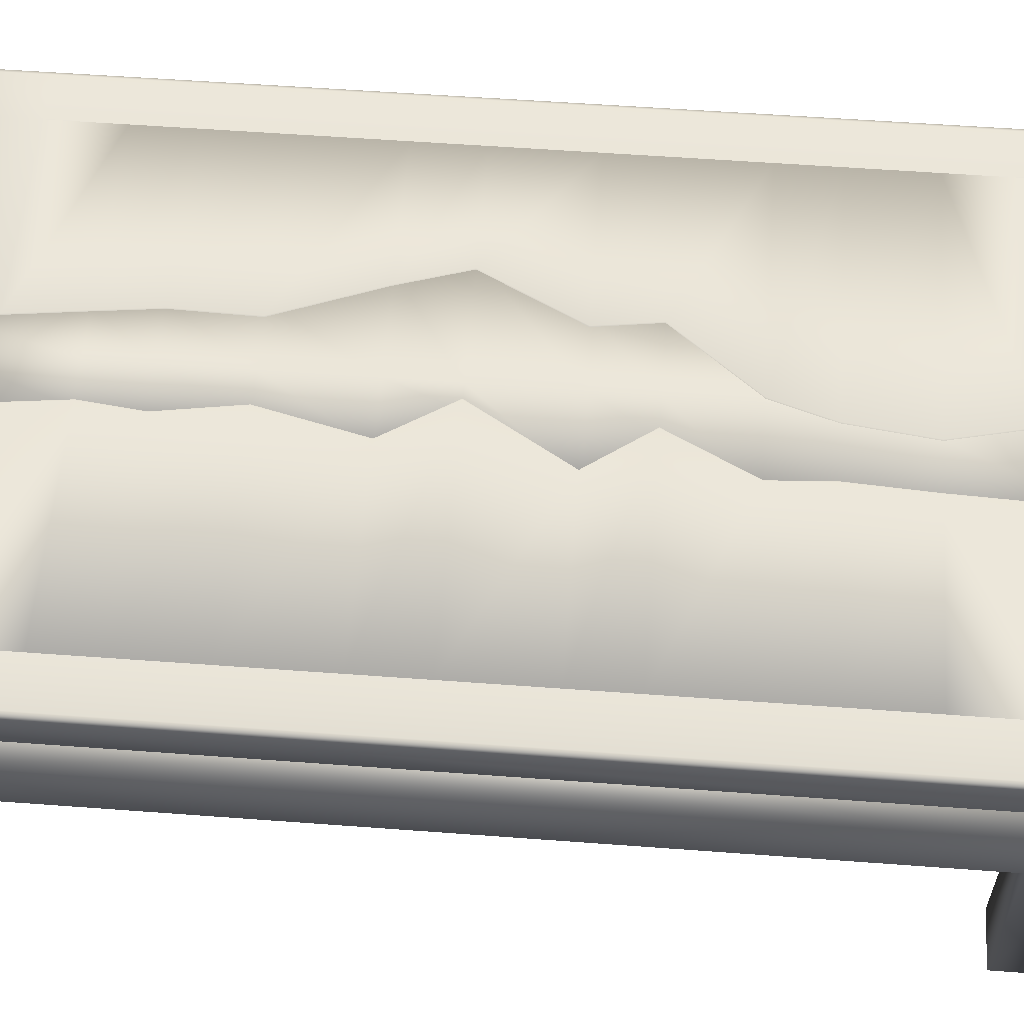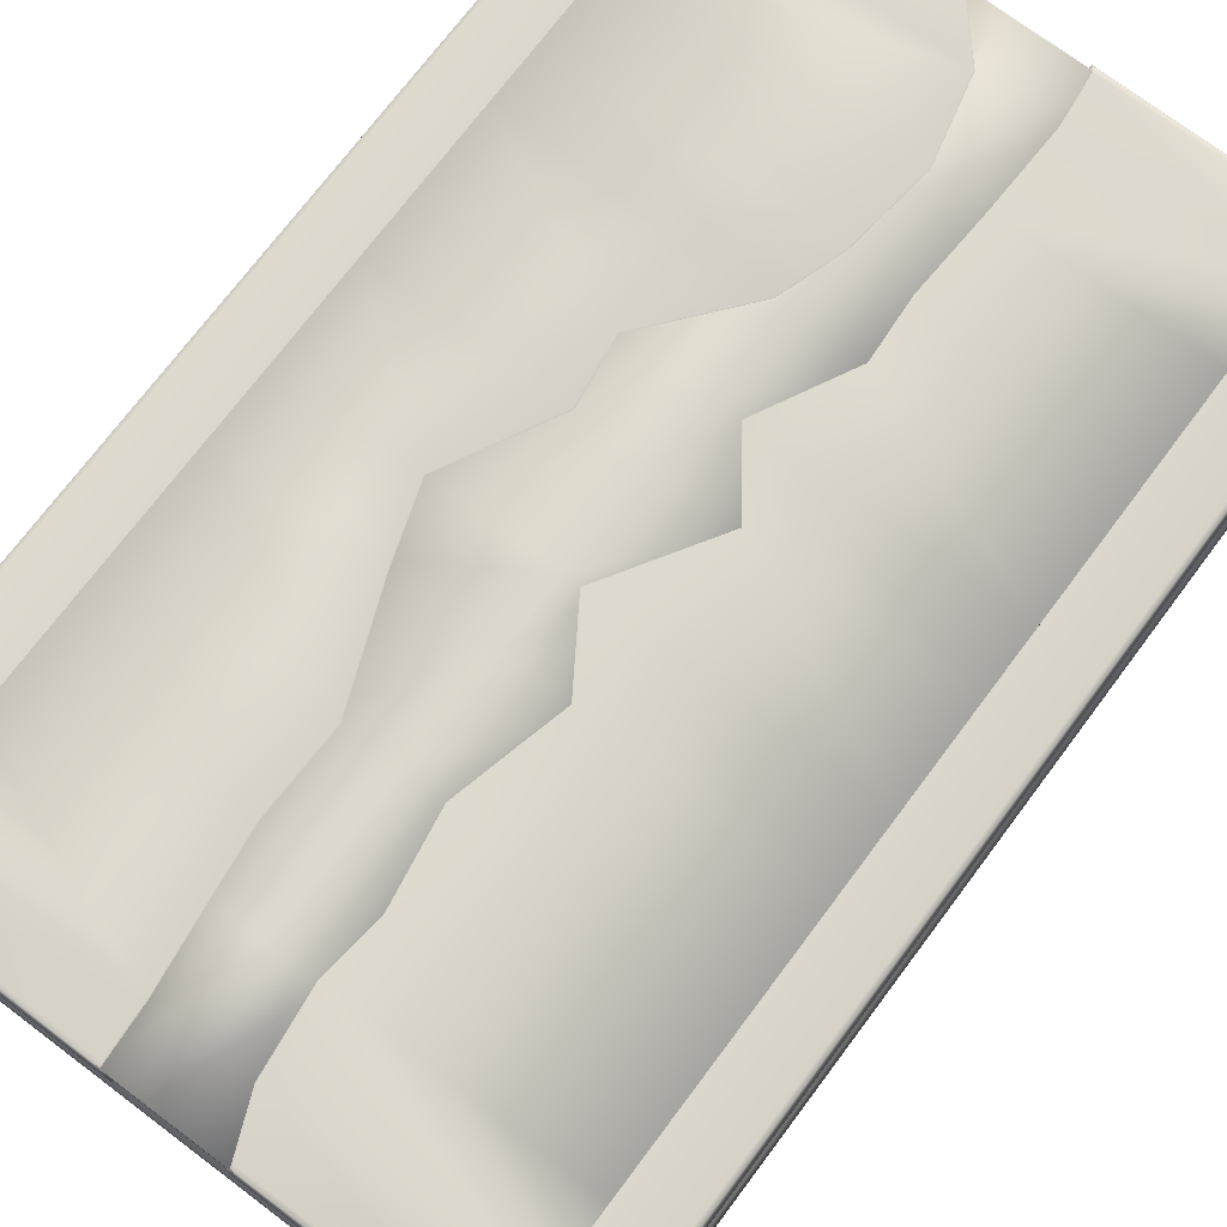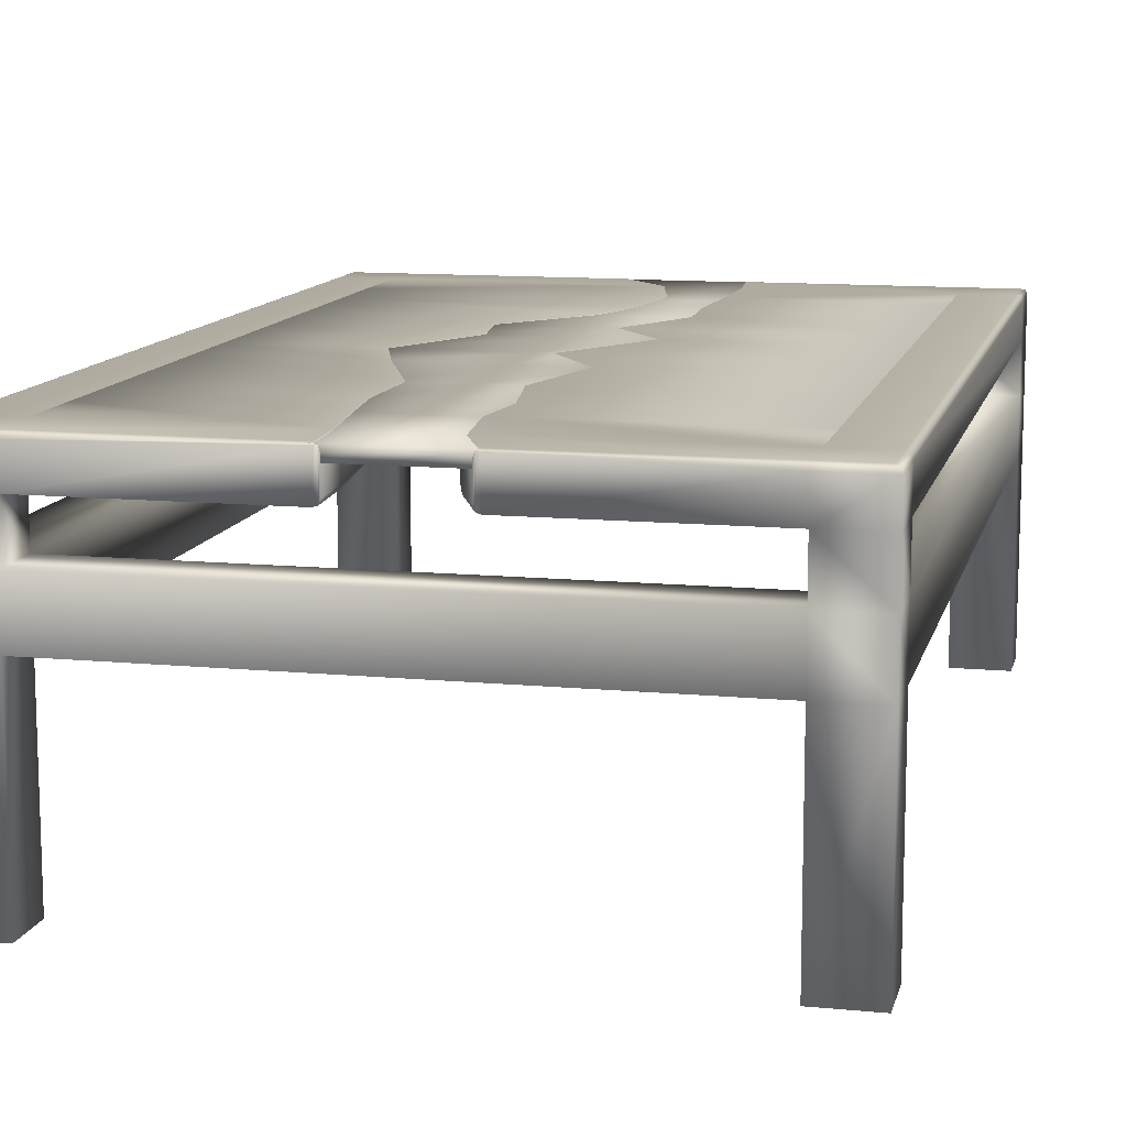
<metadata>
{"format":"obj","ext":"obj","renderer":"f3d","projection":"perspective","resolution":1024,"background":"white","views":[{"elev":57.8,"azim":-85.6,"up":"+Y"},{"elev":73.1,"azim":-143.1,"up":"+Y"},{"elev":11.7,"azim":-167.0,"up":"+Y"}]}
</metadata>
<code>
v  -1.2 0 1.476
v  -1.2 0 1.279
v  -0.9918 0 1.279
v  -0.9918 0 1.476
v  -1.181 1.259 1.456
v  -0.9918 1.259 1.456
v  -0.9918 1.259 1.279
v  -1.181 1.259 1.279
v  -0.9918 0.7176 1.476
v  -1.2 0.7176 1.476
v  -0.9918 0.7176 1.279
v  -1.2 0.7176 1.279
v  -0.9918 0.9266 1.476
v  -1.2 0.9266 1.476
v  -1.2 0.9266 1.279
v  -0.9918 1.109 1.476
v  -1.2 1.109 1.476
v  -0.9918 0.9266 1.279
v  -0.9918 1.109 1.279
v  -1.2 1.109 1.279
v  0.9322 0 1.476
v  0.9322 0 1.279
v  1.141 0 1.279
v  1.141 0 1.476
v  0.9322 1.259 1.456
v  1.121 1.259 1.456
v  1.121 1.259 1.279
v  0.9322 1.259 1.279
v  1.141 0.7176 1.476
v  0.9322 0.7176 1.476
v  1.141 0.7176 1.279
v  0.9322 0.7176 1.279
v  1.141 0.9266 1.476
v  0.9322 0.9266 1.476
v  1.141 0.9266 1.279
v  1.141 1.109 1.476
v  0.9322 1.109 1.476
v  1.141 1.109 1.279
v  0.9322 0.9266 1.279
v  0.9322 1.109 1.279
v  -1.2 0 -1.865
v  -1.2 0 -2.061
v  -0.9928 0 -2.061
v  -0.9928 0 -1.865
v  -1.179 1.259 -1.865
v  -0.9928 1.259 -1.865
v  -0.9928 1.259 -2.041
v  -1.179 1.259 -2.041
v  -0.9928 0.7176 -1.865
v  -1.2 0.7176 -1.865
v  -0.9928 0.7176 -2.061
v  -1.2 0.7176 -2.061
v  -1.2 0.9266 -2.061
v  -0.9928 0.9266 -2.061
v  -1.2 0.9266 -1.865
v  -0.9928 0.9266 -1.865
v  -0.9928 1.109 -1.865
v  -1.2 1.109 -1.865
v  -0.9928 1.109 -2.061
v  -1.2 1.109 -2.061
v  0.9332 0 -1.865
v  0.9332 0 -2.061
v  1.14 0 -2.061
v  1.14 0 -1.865
v  0.9332 1.259 -1.865
v  1.12 1.259 -1.865
v  1.12 1.259 -2.041
v  0.9332 1.259 -2.041
v  1.14 0.7176 -1.865
v  0.9332 0.7176 -1.865
v  1.14 0.7176 -2.061
v  0.9332 0.7176 -2.061
v  1.14 0.9266 -2.061
v  1.14 0.9266 -1.865
v  0.9332 0.9266 -2.061
v  1.14 1.109 -1.865
v  0.9332 1.109 -1.865
v  0.9332 0.9266 -1.865
v  1.14 1.109 -2.061
v  0.9332 1.109 -2.061
v  -0.9918 1.239 1.476
v  -1.2 1.239 1.476
v  -1.2 1.239 1.279
v  1.141 1.239 1.476
v  0.9322 1.239 1.476
v  1.141 1.239 1.279
v  -1.2 1.239 -2.061
v  -0.9928 1.239 -2.061
v  -1.2 1.239 -1.865
v  1.14 1.239 -2.061
v  1.14 1.239 -1.865
v  0.9332 1.239 -2.061
v  -0.2608 1.259 1.456
v  -0.2794 1.259 1.279
v  -0.2587 1.109 1.476
v  -0.2551 1.254 1.476
v  -0.2794 1.109 1.279
v  -0.2431 1.254 -2.061
v  -0.2329 1.254 -2.061
v  -0.2329 1.114 -2.061
v  -0.2479 1.109 -2.061
v  -0.1668 1.259 -1.865
v  -0.2402 1.259 -2.042
v  -0.1668 1.109 -1.865
v  0.9323 1.109 0.9835
v  0.9323 1.259 0.9835
v  -0.0073 1.109 1.279
v  -0.0759 1.109 0.9835
v  -0.9919 1.259 0.9835
v  -0.9919 1.109 0.9835
v  -0.2682 1.259 0.9835
v  -0.2682 1.109 0.9835
v  0.1506 1.259 1.46
v  -0.0073 1.259 1.279
v  0.1488 1.114 1.476
v  0.1638 1.109 1.476
v  0.1574 1.254 1.476
v  0.1488 1.254 1.476
v  0.1379 1.254 -2.061
v  0.1473 1.254 -2.061
v  0.1529 1.109 -2.061
v  0.1379 1.114 -2.061
v  0.1652 1.259 -1.865
v  0.1541 1.259 -2.041
v  0.1652 1.109 -1.865
v  -0.0759 1.259 0.9835
v  0.9331 1.109 -1.366
v  0.9331 1.109 -1.587
v  0.9331 1.259 -1.587
v  0.9331 1.259 -1.366
v  0.2266 1.109 -1.366
v  0.2 1.109 -1.587
v  -0.9926 1.259 -1.366
v  -0.9927 1.259 -1.587
v  -0.9927 1.109 -1.587
v  -0.9926 1.109 -1.366
v  -0.1606 1.259 -1.366
v  -0.134 1.259 -1.587
v  -0.134 1.109 -1.587
v  -0.1606 1.109 -1.366
v  0.2 1.259 -1.587
v  0.2266 1.259 -1.366
v  0.933 1.109 -1.065
v  0.933 1.259 -1.065
v  0.2185 1.109 -1.065
v  -0.9925 1.259 -1.065
v  -0.9925 1.109 -1.065
v  -0.112 1.259 -1.065
v  -0.112 1.109 -1.065
v  0.2185 1.259 -1.065
v  0.9328 1.109 -0.6895
v  0.9328 1.259 -0.6895
v  0.366 1.109 -0.6895
v  -0.9924 1.259 -0.6895
v  -0.9924 1.109 -0.6895
v  -0.2054 1.259 -0.6895
v  -0.2054 1.109 -0.6895
v  0.366 1.259 -0.6895
v  0.9328 1.109 -0.4399
v  0.9328 1.259 -0.4399
v  0.4477 1.109 -0.4399
v  -0.9923 1.259 -0.4399
v  -0.9923 1.109 -0.4399
v  -0.0429 1.259 -0.4399
v  -0.0429 1.109 -0.4399
v  0.4477 1.259 -0.4399
v  0.9326 1.109 -0.0791
v  0.9326 1.259 -0.0791
v  0.2568 1.109 -0.0791
v  -0.9922 1.259 -0.0791
v  -0.9922 1.109 -0.0791
v  -0.2687 1.259 -0.0791
v  -0.2687 1.109 -0.0791
v  0.2568 1.259 -0.0791
v  0.9326 1.109 0.1487
v  0.9326 1.259 0.1487
v  0.2901 1.109 0.1487
v  -0.9921 1.259 0.1487
v  -0.9921 1.109 0.1487
v  -0.1012 1.259 0.1487
v  -0.1012 1.109 0.1487
v  0.2901 1.259 0.1487
v  0.9325 1.109 0.4594
v  0.9325 1.259 0.4594
v  0.0342 1.109 0.4594
v  -0.9921 1.259 0.4594
v  -0.9921 1.109 0.4594
v  -0.2636 1.259 0.4594
v  -0.2636 1.109 0.4594
v  0.0342 1.259 0.4594
v  0.9324 1.109 0.6798
v  0.9324 1.259 0.6798
v  -0.0367 1.109 0.6798
v  -0.992 1.259 0.6798
v  -0.992 1.109 0.6798
v  -0.2501 1.259 0.6798
v  -0.2501 1.109 0.6798
v  -0.0367 1.259 0.6798
v  -0.2387 1.129 1.476
v  -0.2594 1.129 1.279
v  -0.2594 1.239 1.279
v  -0.2387 1.239 1.476
v  -0.2482 1.239 0.9835
v  -0.2482 1.129 0.9835
v  -0.2301 1.129 0.6798
v  -0.2301 1.239 0.6798
v  -0.2436 1.129 0.4594
v  -0.2436 1.239 0.4594
v  -0.0812 1.129 0.1487
v  -0.0812 1.239 0.1487
v  -0.2487 1.129 -0.0791
v  -0.2487 1.239 -0.0791
v  -0.0229 1.129 -0.4399
v  -0.0229 1.239 -0.4399
v  -0.1854 1.129 -0.6895
v  -0.1854 1.239 -0.6895
v  -0.092 1.129 -1.065
v  -0.092 1.239 -1.065
v  -0.1406 1.129 -1.366
v  -0.1406 1.239 -1.366
v  -0.114 1.129 -1.587
v  -0.114 1.239 -1.587
v  -0.1468 1.129 -1.865
v  -0.1468 1.239 -1.865
v  -0.2279 1.129 -2.061
v  -0.2279 1.239 -2.061
v  0.1329 1.129 -2.061
v  0.1452 1.129 -1.865
v  0.1452 1.239 -1.865
v  0.1329 1.239 -2.061
v  0.18 1.239 -1.587
v  0.18 1.129 -1.587
v  0.2066 1.239 -1.366
v  0.2066 1.129 -1.366
v  0.1985 1.239 -1.065
v  0.1985 1.129 -1.065
v  0.346 1.239 -0.6895
v  0.346 1.129 -0.6895
v  0.4277 1.239 -0.4399
v  0.4277 1.129 -0.4399
v  0.2368 1.239 -0.0791
v  0.2368 1.129 -0.0791
v  0.2701 1.239 0.1487
v  0.2701 1.129 0.1487
v  0.0142 1.239 0.4594
v  0.0142 1.129 0.4594
v  -0.0567 1.239 0.6798
v  -0.0567 1.129 0.6798
v  -0.0959 1.239 0.9835
v  -0.0959 1.129 0.9835
v  -0.0273 1.239 1.279
v  -0.0273 1.129 1.279
v  0.1438 1.129 1.476
v  0.1438 1.239 1.476
v  0.1567 1.258 1.472
v  0.1494 1.258 -2.056
v  -0.0909 1.254 0.9835
v  -0.0223 1.254 1.279
v  0.185 1.254 -1.587
v  0.2116 1.254 -1.366
v  0.2035 1.254 -1.065
v  0.351 1.254 -0.6895
v  0.4327 1.254 -0.4399
v  0.2418 1.254 -0.0791
v  0.2751 1.254 0.1487
v  0.0192 1.254 0.4594
v  -0.0517 1.254 0.6798
v  0.1502 1.254 -1.865
v  -0.2437 1.254 1.476
v  -0.2644 1.254 1.279
v  -0.2422 1.258 -2.056
v  -0.2532 1.254 0.9835
v  -0.1456 1.254 -1.366
v  -0.119 1.254 -1.587
v  -0.097 1.254 -1.065
v  -0.1904 1.254 -0.6895
v  -0.0279 1.254 -0.4399
v  -0.2537 1.254 -0.0791
v  -0.0862 1.254 0.1487
v  -0.2486 1.254 0.4594
v  -0.2351 1.254 0.6798
v  -0.1518 1.254 -1.865
v  -0.2644 1.114 1.279
v  -0.2437 1.114 1.476
v  -0.1518 1.114 -1.865
v  -0.2532 1.114 0.9835
v  -0.119 1.114 -1.587
v  -0.1456 1.114 -1.366
v  -0.097 1.114 -1.065
v  -0.1904 1.114 -0.6895
v  -0.0279 1.114 -0.4399
v  -0.2537 1.114 -0.0791
v  -0.0862 1.114 0.1487
v  -0.2486 1.114 0.4594
v  -0.2351 1.114 0.6798
v  -0.0223 1.114 1.279
v  -0.0909 1.114 0.9835
v  0.1502 1.114 -1.865
v  0.2116 1.114 -1.366
v  0.185 1.114 -1.587
v  0.2035 1.114 -1.065
v  0.351 1.114 -0.6895
v  0.4327 1.114 -0.4399
v  0.2418 1.114 -0.0791
v  0.2751 1.114 0.1487
v  0.0192 1.114 0.4594
v  -0.0517 1.114 0.6798
v  0.9322 1.254 1.47
v  1.136 1.254 1.47
v  1.136 1.254 1.279
v  1.135 1.254 -1.865
v  1.135 1.254 -2.056
v  0.9332 1.254 -2.056
v  -1.196 1.254 1.47
v  -0.9918 1.254 1.47
v  -1.196 1.254 1.279
v  -0.9928 1.254 -2.056
v  -1.194 1.254 -2.056
v  -1.194 1.254 -1.865
v  -0.2555 1.258 1.471
o Box002
g Box002
f 1 2 3 4
f 5 6 7 8
f 1 4 9 10
f 4 3 11 9
f 3 2 12 11
f 2 1 10 12
f 9 13 14 10
f 10 14 15 12
f 13 16 17 14
f 18 19 16 13
f 15 20 19 18
f 14 17 20 15
f 21 22 23 24
f 25 26 27 28
f 21 24 29 30
f 24 23 31 29
f 23 22 32 31
f 22 21 30 32
f 29 33 34 30
f 31 35 33 29
f 33 36 37 34
f 35 38 36 33
f 39 40 38 35
f 34 37 40 39
f 41 42 43 44
f 45 46 47 48
f 41 44 49 50
f 44 43 51 49
f 43 42 52 51
f 42 41 50 52
f 52 53 54 51
f 50 55 53 52
f 56 57 58 55
f 54 59 57 56
f 53 60 59 54
f 55 58 60 53
f 61 62 63 64
f 65 66 67 68
f 61 64 69 70
f 64 63 71 69
f 63 62 72 71
f 62 61 70 72
f 71 73 74 69
f 72 75 73 71
f 74 76 77 78
f 73 79 76 74
f 75 80 79 73
f 78 77 80 75
f 31 32 70 69
f 32 39 78 70
f 39 35 74 78
f 35 31 69 74
f 9 11 32 30
f 11 18 39 32
f 18 13 34 39
f 13 9 30 34
f 11 12 50 49
f 12 15 55 50
f 15 18 56 55
f 18 11 49 56
f 49 51 72 70
f 51 54 75 72
f 54 56 78 75
f 56 49 70 78
f 17 16 81 82
f 20 17 82 83
f 37 36 84 85
f 36 38 86 84
f 59 60 87 88
f 60 58 89 87
f 76 79 90 91
f 79 80 92 90
f 20 83 89 58
f 8 7 46 45
f 7 19 57 46
f 19 20 58 57
f 7 6 93 94
f 81 16 95 96
f 16 19 97 95
f 40 28 65 77
f 28 27 66 65
f 86 38 76 91
f 38 40 77 76
f 98 99 100 101
f 47 46 102 103
f 57 59 101 104
f 28 40 105 106
f 40 107 108 105
f 19 7 109 110
f 7 94 111 109
f 97 19 110 112
f 113 25 28 114
f 115 116 117 118
f 107 40 37 116
f 119 120 121 122
f 123 65 68 124
f 121 80 77 125
f 114 28 106 126
f 127 128 129 130
f 131 132 128 127
f 133 134 135 136
f 137 138 134 133
f 136 135 139 140
f 130 129 141 142
f 143 127 130 144
f 145 131 127 143
f 146 133 136 147
f 148 137 133 146
f 147 136 140 149
f 144 130 142 150
f 151 143 144 152
f 153 145 143 151
f 154 146 147 155
f 156 148 146 154
f 155 147 149 157
f 152 144 150 158
f 159 151 152 160
f 161 153 151 159
f 162 154 155 163
f 164 156 154 162
f 163 155 157 165
f 160 152 158 166
f 167 159 160 168
f 169 161 159 167
f 170 162 163 171
f 172 164 162 170
f 171 163 165 173
f 168 160 166 174
f 175 167 168 176
f 177 169 167 175
f 178 170 171 179
f 180 172 170 178
f 179 171 173 181
f 176 168 174 182
f 183 175 176 184
f 185 177 175 183
f 186 178 179 187
f 188 180 178 186
f 187 179 181 189
f 184 176 182 190
f 191 183 184 192
f 193 185 183 191
f 194 186 187 195
f 196 188 186 194
f 195 187 189 197
f 192 184 190 198
f 105 191 192 106
f 108 193 191 105
f 109 194 195 110
f 111 196 194 109
f 110 195 197 112
f 106 192 198 126
f 128 77 65 129
f 132 125 77 128
f 134 46 57 135
f 138 102 46 134
f 135 57 104 139
f 129 65 123 141
f 199 200 201 202
f 203 201 200 204
f 204 205 206 203
f 205 207 208 206
f 207 209 210 208
f 209 211 212 210
f 211 213 214 212
f 213 215 216 214
f 215 217 218 216
f 217 219 220 218
f 219 221 222 220
f 221 223 224 222
f 223 225 226 224
f 227 228 229 230
f 231 229 228 232
f 233 231 232 234
f 235 233 234 236
f 237 235 236 238
f 239 237 238 240
f 241 239 240 242
f 243 241 242 244
f 245 243 244 246
f 247 245 246 248
f 249 247 248 250
f 251 249 250 252
f 252 253 254 251
f 118 255 113
f 124 256 119
f 126 257 258 114
f 141 259 260 142
f 142 260 261 150
f 150 261 262 158
f 158 262 263 166
f 166 263 264 174
f 174 264 265 182
f 182 265 266 190
f 190 266 267 198
f 198 267 257 126
f 123 268 259 141
f 119 230 229 268
f 259 231 233 260
f 260 233 235 261
f 261 235 237 262
f 262 237 239 263
f 268 229 231 259
f 93 269 270 94
f 99 271 103
f 94 270 272 111
f 137 273 274 138
f 148 275 273 137
f 156 276 275 148
f 164 277 276 156
f 172 278 277 164
f 180 279 278 172
f 188 280 279 180
f 196 281 280 188
f 111 272 281 196
f 138 274 282 102
f 282 224 226 99
f 273 220 222 274
f 275 218 220 273
f 276 216 218 275
f 277 214 216 276
f 274 222 224 282
f 97 283 284 95
f 101 100 285 104
f 112 286 283 97
f 139 287 288 140
f 140 288 289 149
f 149 289 290 157
f 157 290 291 165
f 165 291 292 173
f 173 292 293 181
f 181 293 294 189
f 189 294 295 197
f 197 295 286 112
f 104 285 287 139
f 283 200 199 284
f 100 225 223 285
f 286 204 200 283
f 287 221 219 288
f 288 219 217 289
f 289 217 215 290
f 290 215 213 291
f 291 213 211 292
f 292 211 209 293
f 293 209 207 294
f 294 207 205 295
f 295 205 204 286
f 285 223 221 287
f 107 296 297 108
f 116 115 296 107
f 125 298 122 121
f 131 299 300 132
f 145 301 299 131
f 153 302 301 145
f 161 303 302 153
f 169 304 303 161
f 177 305 304 169
f 185 306 305 177
f 193 307 306 185
f 108 297 307 193
f 132 300 298 125
f 296 252 250 297
f 115 253 252 296
f 298 228 227 122
f 299 234 232 300
f 301 236 234 299
f 302 238 236 301
f 303 240 238 302
f 304 242 240 303
f 305 244 242 304
f 306 246 244 305
f 307 248 246 306
f 297 250 248 307
f 300 232 228 298
f 25 308 309 26
f 26 309 310 27
f 66 311 312 67
f 67 312 313 68
f 27 310 311 66
f 113 255 308 25
f 119 256 120
f 308 85 84 309
f 309 84 86 310
f 311 91 90 312
f 312 90 92 313
f 310 86 91 311
f 255 118 117
f 256 124 68 313
f 5 314 315 6
f 8 316 314 5
f 47 317 318 48
f 48 318 319 45
f 83 316 319 89
f 6 315 320 93
f 271 99 98
f 314 82 81 315
f 316 83 82 314
f 317 88 87 318
f 318 87 89 319
f 316 8 45 319
f 315 81 96 320
f 317 47 103 271
f 270 269 202 201
f 272 270 201 203
f 281 272 203 206
f 280 281 206 208
f 279 280 208 210
f 278 279 210 212
f 277 278 212 214
f 264 263 239 241
f 265 264 241 243
f 266 265 243 245
f 267 266 245 247
f 257 267 247 249
f 258 257 249 251
f 118 258 251 254
f 256 313 92 120
f 120 92 80 121
f 122 227 230 119
f 119 268 123 124
f 101 59 88 98
f 98 88 317 271
f 103 102 282 99
f 99 226 225 100
f 284 199 202 269
f 96 269 320
f 93 320 269
f 269 96 95 284
f 116 37 85 117
f 117 85 308 255
f 113 114 258 118
f 118 254 253 115
v  -0.3049 1.213 1.461
v  -0.3049 1.213 0.888
v  -0.0314 1.213 0.888
v  0.0175 1.213 1.461
v  0.0237 1.213 0.888
v  0.1952 1.213 1.461
v  -0.3049 1.213 0.455
v  0.0175 1.213 0.455
v  0.0928 1.213 0.455
v  -0.1349 1.213 0.1501
v  0.0175 1.213 0.1501
v  0.3206 1.213 0.1501
v  -0.3049 1.213 -0.0694
v  0.0175 1.213 -0.0694
v  0.2873 1.213 -0.0694
v  -0.0811 1.213 -0.4382
v  0.0175 1.213 -0.4382
v  0.4757 1.213 -0.4382
v  -0.2308 1.213 -0.6855
v  0.0175 1.213 -0.6855
v  0.4119 1.213 -0.6855
v  -0.1485 1.213 -1.063
v  0.0175 1.213 -1.063
v  0.2673 1.213 -1.063
v  -0.1771 1.213 -1.371
v  0.0175 1.213 -1.371
v  0.2456 1.213 -1.371
v  -0.1552 1.213 -1.592
v  0.0175 1.213 -1.592
v  0.2134 1.213 -1.592
v  -0.2541 1.213 -2.058
v  0.0175 1.213 -2.058
v  0.1615 1.213 -2.058
v  -0.3049 1.257 1.461
v  0.0175 1.257 1.461
v  -0.0314 1.257 0.888
v  -0.3049 1.257 0.888
v  0.1952 1.257 1.461
v  0.0237 1.257 0.888
v  0.0175 1.257 0.455
v  -0.3049 1.257 0.455
v  0.0928 1.257 0.455
v  0.0175 1.257 0.1501
v  -0.1349 1.257 0.1501
v  0.3206 1.257 0.1501
v  0.0175 1.257 -0.0694
v  -0.3049 1.257 -0.0694
v  0.2873 1.257 -0.0694
v  0.0175 1.257 -0.4382
v  -0.0811 1.257 -0.4382
v  0.4757 1.257 -0.4382
v  0.0175 1.257 -0.6855
v  -0.2308 1.257 -0.6855
v  0.4119 1.257 -0.6855
v  0.0175 1.257 -1.063
v  -0.1485 1.257 -1.063
v  0.2673 1.257 -1.063
v  0.0175 1.257 -1.371
v  -0.1771 1.257 -1.371
v  0.2456 1.257 -1.371
v  0.0175 1.257 -1.592
v  -0.1552 1.257 -1.592
v  0.2134 1.257 -1.592
v  0.0175 1.257 -2.058
v  -0.2541 1.257 -2.058
v  0.1615 1.257 -2.058
o Box003
g Box003
f 321 322 323 324
f 324 323 325 326
f 322 327 328 323
f 323 328 329 325
f 327 330 331 328
f 328 331 332 329
f 330 333 334 331
f 331 334 335 332
f 333 336 337 334
f 334 337 338 335
f 336 339 340 337
f 337 340 341 338
f 339 342 343 340
f 340 343 344 341
f 342 345 346 343
f 343 346 347 344
f 345 348 349 346
f 346 349 350 347
f 348 351 352 349
f 349 352 353 350
f 354 355 356 357
f 355 358 359 356
f 357 356 360 361
f 356 359 362 360
f 361 360 363 364
f 360 362 365 363
f 364 363 366 367
f 363 365 368 366
f 367 366 369 370
f 366 368 371 369
f 370 369 372 373
f 369 371 374 372
f 373 372 375 376
f 372 374 377 375
f 376 375 378 379
f 375 377 380 378
f 379 378 381 382
f 378 380 383 381
f 382 381 384 385
f 381 383 386 384
f 321 324 355 354
f 324 326 358 355
f 326 325 359 358
f 325 329 362 359
f 329 332 365 362
f 332 335 368 365
f 335 338 371 368
f 338 341 374 371
f 341 344 377 374
f 344 347 380 377
f 347 350 383 380
f 350 353 386 383
f 353 352 384 386
f 352 351 385 384
f 351 348 382 385
f 348 345 379 382
f 345 342 376 379
f 342 339 373 376
f 339 336 370 373
f 336 333 367 370
f 333 330 364 367
f 330 327 361 364
f 327 322 357 361
f 322 321 354 357

</code>
